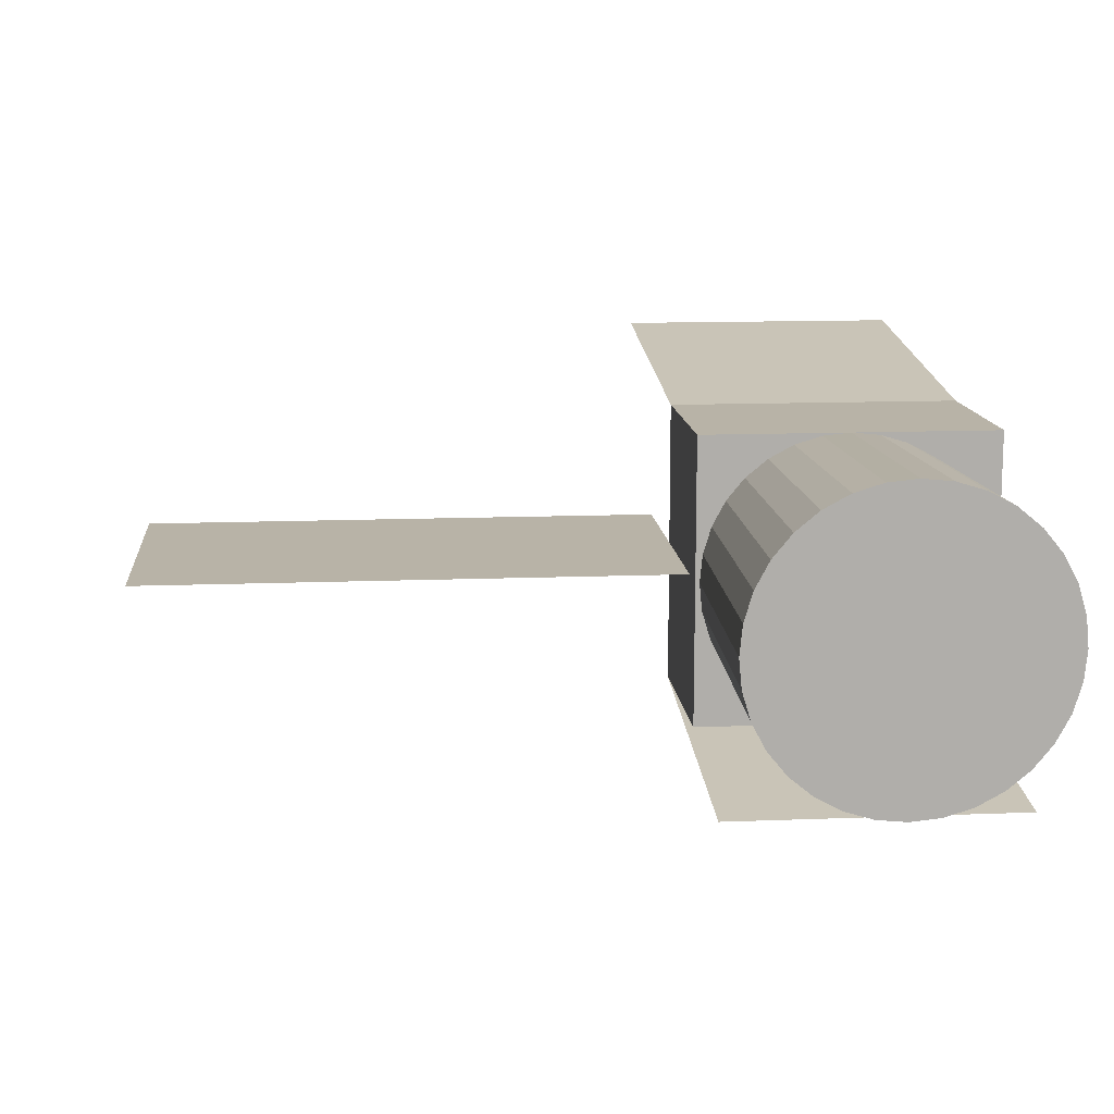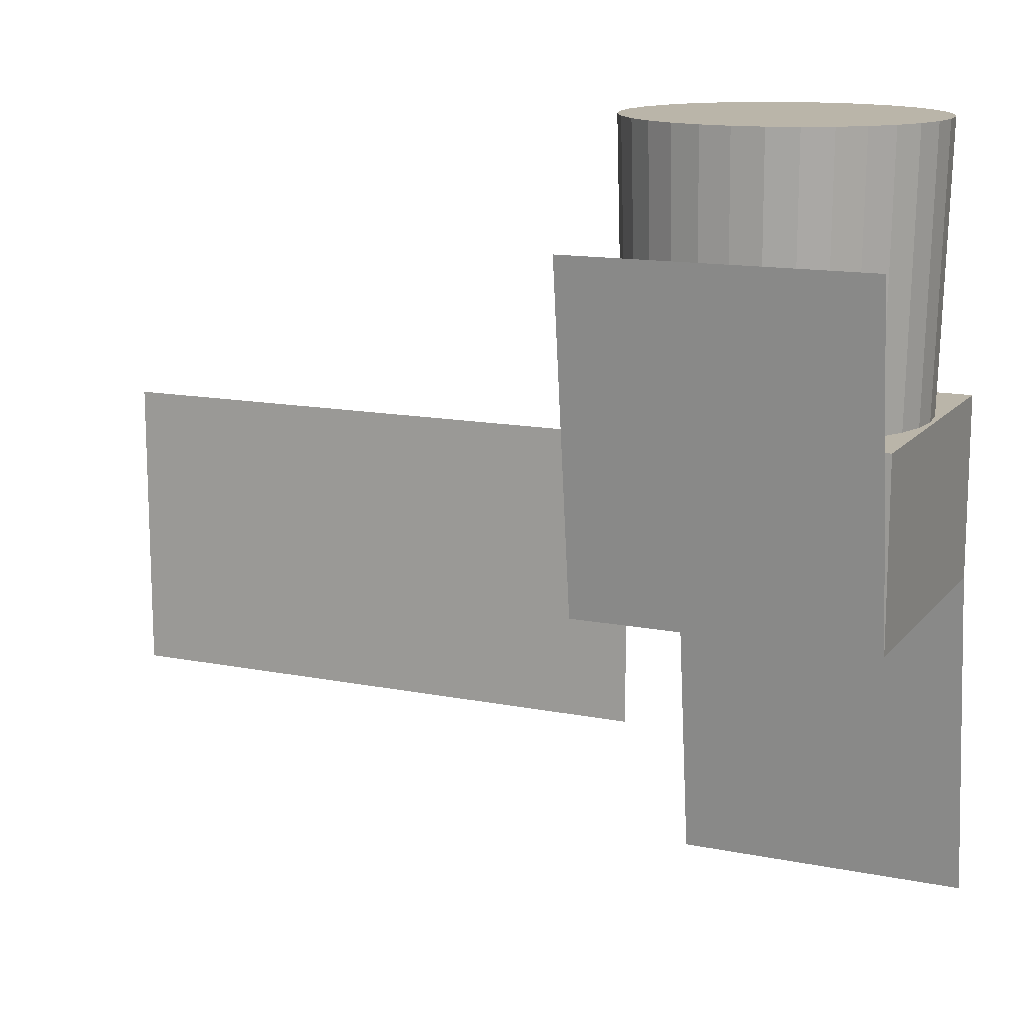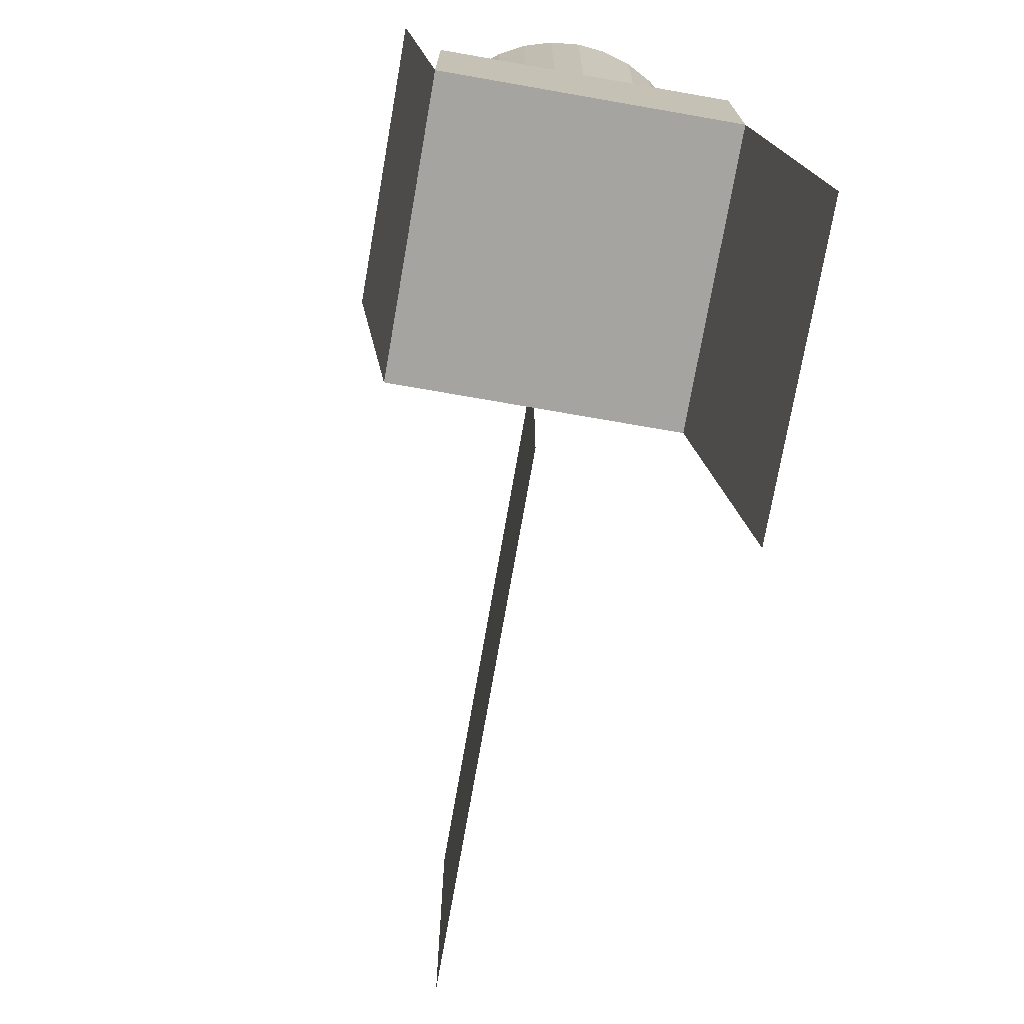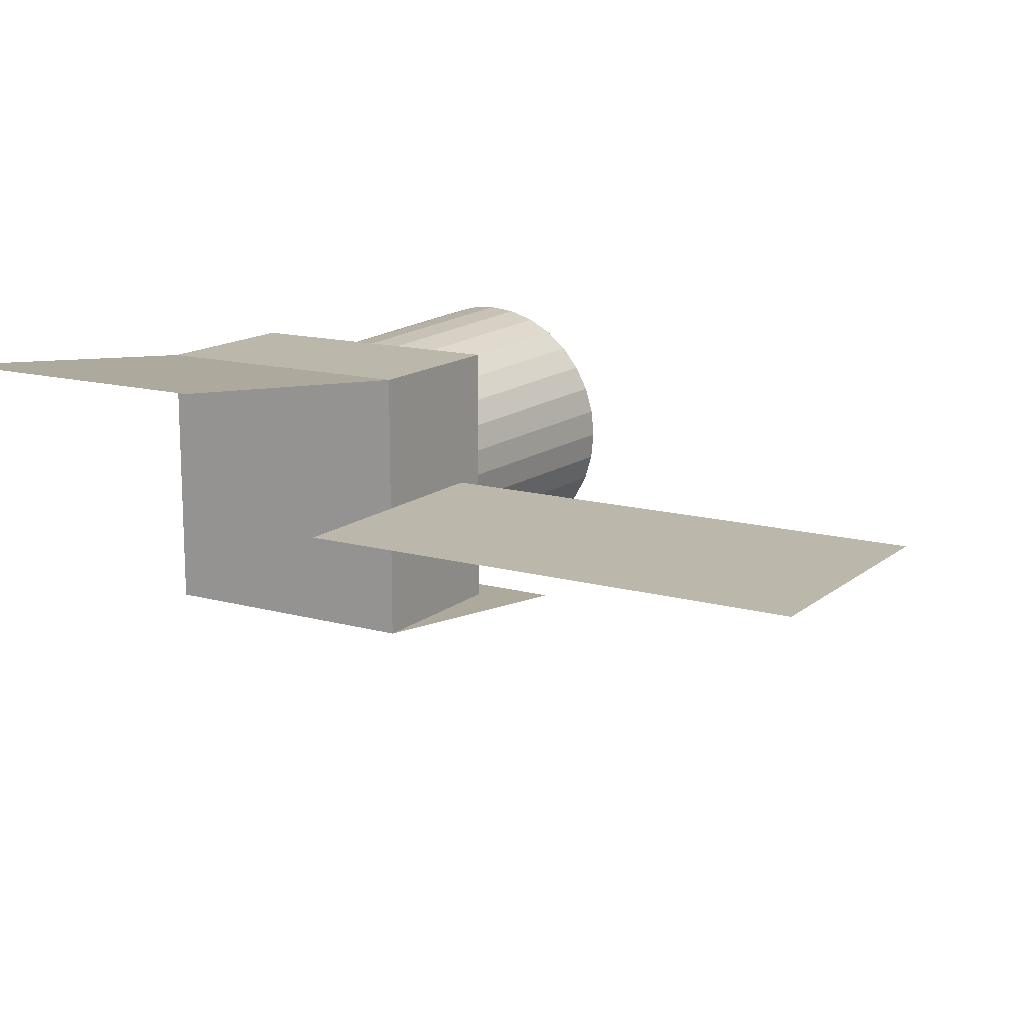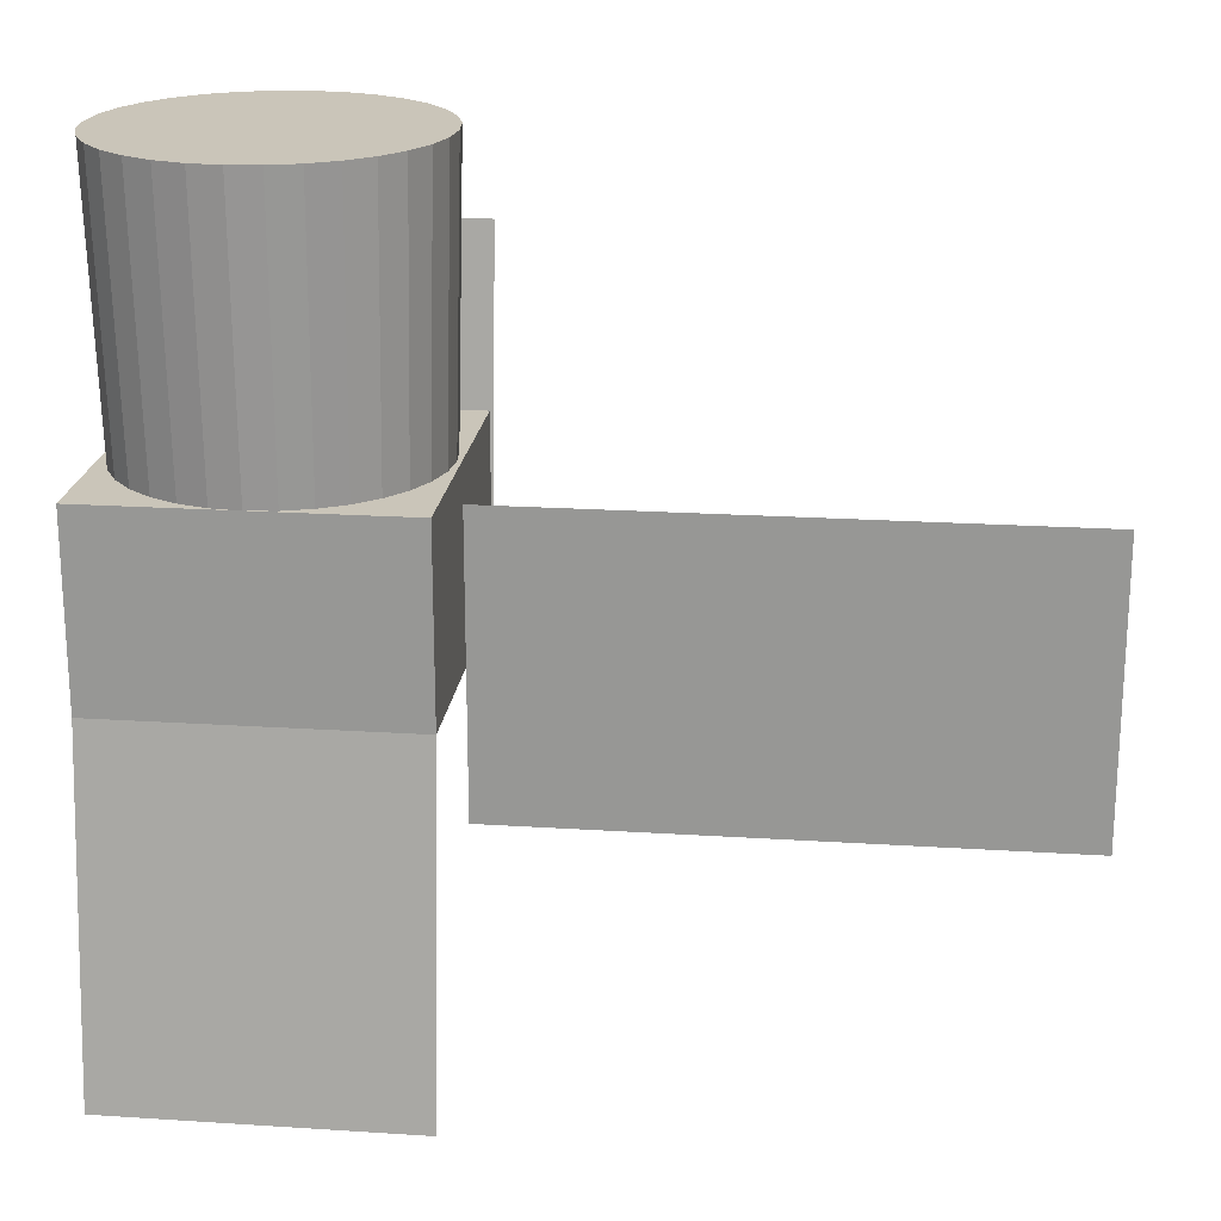
<metadata>
{"format":"obj","ext":"obj","renderer":"f3d","projection":"perspective","resolution":1024,"background":"white","views":[{"elev":12.8,"azim":174.8,"up":"+Z"},{"elev":13.7,"azim":-155.9,"up":"+Y"},{"elev":-73.3,"azim":-99.9,"up":"+Y"},{"elev":14.3,"azim":31.2,"up":"+Z"},{"elev":20.7,"azim":6.7,"up":"+Y"}]}
</metadata>
<code>
o 27U_combined_case_straight_solar.001
v 0 0.22 -0.175
v 0 0.55 -0.184
v 0.0359 0.55 -0.1805
v 0.03414 0.22 -0.1716
v 0.07041 0.55 -0.17
v 0.06697 0.22 -0.1617
v 0.1022 0.55 -0.153
v 0.09723 0.22 -0.1455
v 0.1301 0.55 -0.1301
v 0.1237 0.22 -0.1237
v 0.153 0.55 -0.1022
v 0.1455 0.22 -0.09723
v 0.17 0.55 -0.07041
v 0.1617 0.22 -0.06697
v 0.1805 0.55 -0.0359
v 0.1716 0.22 -0.03414
v 0.184 0.55 0
v 0.175 0.22 0
v 0.1805 0.55 0.0359
v 0.1716 0.22 0.03414
v 0.17 0.55 0.07041
v 0.1617 0.22 0.06697
v 0.153 0.55 0.1022
v 0.1455 0.22 0.09723
v 0.1301 0.55 0.1301
v 0.1237 0.22 0.1237
v 0.1022 0.55 0.153
v 0.09723 0.22 0.1455
v 0.07041 0.55 0.17
v 0.06697 0.22 0.1617
v 0.0359 0.55 0.1805
v 0.03414 0.22 0.1716
v 0 0.55 0.184
v 0 0.22 0.175
v -0.0359 0.55 0.1805
v -0.03414 0.22 0.1716
v -0.07041 0.55 0.17
v -0.06697 0.22 0.1617
v -0.1022 0.55 0.153
v -0.09723 0.22 0.1455
v -0.1301 0.55 0.1301
v -0.1237 0.22 0.1237
v -0.153 0.55 0.1022
v -0.1455 0.22 0.09722
v -0.17 0.55 0.07041
v -0.1617 0.22 0.06697
v -0.1805 0.55 0.0359
v -0.1716 0.22 0.03414
v -0.184 0.55 0
v -0.175 0.22 0
v -0.1805 0.55 -0.0359
v -0.1716 0.22 -0.03414
v -0.17 0.55 -0.07041
v -0.1617 0.22 -0.06697
v -0.153 0.55 -0.1022
v -0.1455 0.22 -0.09723
v -0.1301 0.55 -0.1301
v -0.1237 0.22 -0.1237
v -0.1022 0.55 -0.153
v -0.09723 0.22 -0.1455
v -0.07041 0.55 -0.17
v -0.06697 0.22 -0.1617
v -0.0359 0.55 -0.1805
v -0.03414 0.22 -0.1716
v -0.18 0.22 0.175
v -0.18 0 -0.175
v -0.18 0.22 -0.175
v 0.18 0.22 0.175
v 0.18 0 -0.175
v 0.18 0.22 -0.175
v -0.18 0 -0.0875
v -0.18 0 0
v -0.18 0.22 0.0875
v -0.18 0.22 0
v -0.18 0.22 -0.0875
v 0.18 0 0.0875
v 0.18 0 0
v 0.18 0 -0.0875
v 0.18 0.22 -0.0875
v 0.18 0.22 0
v 0.18 0.22 0.0875
v -0.09 0 -0.175
v -0.09 0.22 -0.175
v 0.09 0.22 -0.175
v 0.09 0.22 0.175
v -0.09 0.22 0.175
v -0.09 0.22 -0.0875
v 0 0.22 -0.0875
v 0.09 0.22 -0.0875
v -0.09 0.22 0
v 0 0.22 0
v 0.09 0.22 0
v -0.09 0.22 0.0875
v 0 0.22 0.0875
v 0.09 0.22 0.0875
v 0.09 0 -0.0875
v 0 0 -0.0875
v -0.09 0 -0.0875
v 0.09 0 0
v 0 0 0
v -0.09 0 0
v 0.09 0 0.0875
v 0 0 0.0875
v -0.09 0 0.0875
v -0.18 0.055 0.175
v -0.18 0.11 0.175
v -0.18 0.165 0.175
v -0.18 0.165 -0.175
v -0.18 0.11 -0.175
v -0.18 0.055 -0.175
v 0.18 0.165 -0.175
v 0.18 0.11 -0.175
v 0.18 0.055 -0.175
v 0.18 0.165 0.175
v 0.18 0.11 0.175
v 0.18 0.055 0.175
v 0.18 0.165 -0.0875
v 0.18 0.11 -0.0875
v 0.18 0.055 -0.0875
v 0.18 0.165 0
v 0.18 0.11 0
v 0.18 0.055 0
v 0.18 0.165 0.0875
v 0.18 0.11 0.0875
v 0.18 0.055 0.0875
v -0.18 0.165 0.0875
v -0.18 0.11 0.0875
v -0.18 0.055 0.0875
v -0.18 0.165 0
v -0.18 0.11 0
v -0.18 0.055 0
v -0.18 0.165 -0.0875
v -0.18 0.11 -0.0875
v -0.18 0.055 -0.0875
v 0.09 0.165 0.175
v 0.09 0.11 0.175
v 0.09 0.055 0.175
v 0 0.165 0.175
v 0 0.11 0.175
v 0 0.055 0.175
v -0.09 0.165 0.175
v -0.09 0.11 0.175
v -0.09 0.055 0.175
v -0.09 0.165 -0.175
v -0.09 0.11 -0.175
v -0.09 0.055 -0.175
v 0 0.165 -0.175
v 0 0.11 -0.175
v 0 0.055 -0.175
v 0.09 0.165 -0.175
v 0.09 0.11 -0.175
v 0.09 0.055 -0.175
v -0.18 -0 0.175
v 0.18 -0 0.175
v -0.09 -0 0.175
v 0 -0 0.175
v 0.09 -0 0.175
v 0.09 0 -0.175
v 0 0 -0.175
v -0.18 -0 0.0875
f 75 108 132
f 84 111 150
f 81 114 123
f 86 107 141
f 76 157 102
f 73 86 93
f 67 87 83
f 75 90 87
f 74 93 90
f 69 96 158
f 78 99 96
f 77 102 99
f 70 117 111
f 79 120 117
f 80 123 120
f 65 126 107
f 73 129 126
f 74 132 129
f 101 160 72
f 100 104 101
f 99 103 100
f 98 72 71
f 97 101 98
f 96 100 97
f 82 71 66
f 82 97 98
f 158 97 159
f 92 81 80
f 91 95 92
f 90 94 91
f 89 80 79
f 88 92 89
f 87 91 88
f 84 79 70
f 1 89 84
f 1 87 88
f 95 68 81
f 94 85 95
f 94 86 34
f 160 155 153
f 103 155 104
f 102 156 103
f 68 135 114
f 135 34 138
f 34 141 138
f 67 144 108
f 83 147 144
f 147 84 150
f 149 158 159
f 148 152 149
f 147 151 148
f 146 159 82
f 145 149 146
f 144 148 145
f 110 82 66
f 109 146 110
f 108 145 109
f 140 155 156
f 139 143 140
f 138 142 139
f 137 156 157
f 136 140 137
f 135 139 136
f 116 157 154
f 115 137 116
f 114 136 115
f 131 71 72
f 130 134 131
f 129 133 130
f 128 72 160
f 127 131 128
f 126 130 127
f 105 160 153
f 106 128 105
f 107 127 106
f 122 76 77
f 121 125 122
f 120 124 121
f 119 77 78
f 118 122 119
f 117 121 118
f 113 78 69
f 112 119 113
f 111 118 112
f 143 153 155
f 142 105 143
f 141 106 142
f 76 116 154
f 124 116 125
f 123 115 124
f 158 113 69
f 151 113 152
f 150 112 151
f 134 66 71
f 133 110 134
f 132 109 133
f 75 67 108
f 84 70 111
f 81 68 114
f 86 65 107
f 76 154 157
f 73 65 86
f 67 75 87
f 75 74 90
f 74 73 93
f 69 78 96
f 78 77 99
f 77 76 102
f 70 79 117
f 79 80 120
f 80 81 123
f 65 73 126
f 73 74 129
f 74 75 132
f 101 104 160
f 100 103 104
f 99 102 103
f 98 101 72
f 97 100 101
f 96 99 100
f 82 98 71
f 82 159 97
f 158 96 97
f 92 95 81
f 91 94 95
f 90 93 94
f 89 92 80
f 88 91 92
f 87 90 91
f 84 89 79
f 1 88 89
f 1 83 87
f 95 85 68
f 94 34 85
f 94 93 86
f 160 104 155
f 103 156 155
f 102 157 156
f 68 85 135
f 135 85 34
f 34 86 141
f 67 83 144
f 83 1 147
f 147 1 84
f 149 152 158
f 148 151 152
f 147 150 151
f 146 149 159
f 145 148 149
f 144 147 148
f 110 146 82
f 109 145 146
f 108 144 145
f 140 143 155
f 139 142 143
f 138 141 142
f 137 140 156
f 136 139 140
f 135 138 139
f 116 137 157
f 115 136 137
f 114 135 136
f 131 134 71
f 130 133 134
f 129 132 133
f 128 131 72
f 127 130 131
f 126 129 130
f 105 128 160
f 106 127 128
f 107 126 127
f 122 125 76
f 121 124 125
f 120 123 124
f 119 122 77
f 118 121 122
f 117 120 121
f 113 119 78
f 112 118 119
f 111 117 118
f 143 105 153
f 142 106 105
f 141 107 106
f 76 125 116
f 124 115 116
f 123 114 115
f 158 152 113
f 151 112 113
f 150 111 112
f 134 110 66
f 133 109 110
f 132 108 109
f 1 2 3
f 1 3 4
f 4 3 5
f 4 5 6
f 6 5 7
f 6 7 8
f 8 7 9
f 8 9 10
f 10 9 11
f 10 11 12
f 12 11 13
f 12 13 14
f 14 13 15
f 14 15 16
f 16 15 17
f 16 17 18
f 18 17 19
f 18 19 20
f 20 19 21
f 20 21 22
f 22 21 23
f 22 23 24
f 24 23 25
f 24 25 26
f 26 25 27
f 26 27 28
f 28 27 29
f 28 29 30
f 30 29 31
f 30 31 32
f 32 31 33
f 32 33 34
f 34 33 35
f 34 35 36
f 36 35 37
f 36 37 38
f 38 37 39
f 38 39 40
f 40 39 41
f 40 41 42
f 42 41 43
f 42 43 44
f 44 43 45
f 44 45 46
f 46 45 47
f 46 47 48
f 48 47 49
f 48 49 50
f 50 49 51
f 50 51 52
f 52 51 53
f 52 53 54
f 54 53 55
f 54 55 56
f 56 55 57
f 56 57 58
f 58 57 59
f 58 59 60
f 60 59 61
f 60 61 62
f 5 3 2
f 2 63 61
f 61 59 57
f 57 55 53
f 53 51 49
f 49 47 45
f 45 43 41
f 41 39 37
f 37 35 33
f 33 31 29
f 29 27 25
f 25 23 21
f 21 19 17
f 17 15 13
f 13 11 9
f 9 7 5
f 5 2 61
f 61 57 53
f 53 49 45
f 45 41 37
f 37 33 29
f 29 25 21
f 21 17 13
f 13 9 5
f 5 61 53
f 53 45 37
f 37 29 21
f 21 13 5
f 5 53 37
f 37 21 5
f 62 61 63
f 62 63 64
f 64 63 2
f 64 2 1
f 64 1 4
f 4 6 8
f 8 10 12
f 12 14 16
f 16 18 20
f 20 22 24
f 24 26 28
f 28 30 32
f 32 34 36
f 36 38 40
f 40 42 44
f 44 46 48
f 48 50 52
f 52 54 56
f 56 58 60
f 60 62 64
f 64 4 8
f 8 12 16
f 16 20 24
f 24 28 32
f 32 36 40
f 40 44 48
f 48 52 56
f 56 60 64
f 64 8 16
f 16 24 32
f 32 40 48
f 48 56 64
f 64 16 32
f 32 48 64
o 27U_combined_case_straight_solar.002
v -0.18 -0 0.175
v 0.18 -0 0.175
v -0.18 -0.4129 0.2257
v 0.18 -0.4129 0.2257
v -0.18 -0.08258 0.1851
v -0.18 -0.1652 0.1953
v -0.18 -0.2477 0.2054
v -0.18 -0.3303 0.2156
v 0.18 -0.08258 0.1851
v 0.18 -0.1652 0.1953
v 0.18 -0.2477 0.2054
v 0.18 -0.3303 0.2156
v -0.09 -0 0.175
v 0 -0 0.175
v 0.09 -0 0.175
v -0.09 -0.4129 0.2257
v 0 -0.4129 0.2257
v 0.09 -0.4129 0.2257
v 0.09 -0.3303 0.2156
v 0 -0.3303 0.2156
v -0.09 -0.3303 0.2156
v 0.09 -0.2477 0.2054
v 0 -0.2477 0.2054
v -0.09 -0.2477 0.2054
v 0.09 -0.1652 0.1953
v 0 -0.1652 0.1953
v -0.09 -0.1652 0.1953
v 0.09 -0.08258 0.1851
v 0 -0.08258 0.1851
v -0.09 -0.08258 0.1851
f 169 175 188
f 170 188 185
f 171 185 182
f 164 179 178
f 172 182 179
f 181 167 168
f 180 184 181
f 179 183 180
f 176 168 163
f 177 181 176
f 178 180 177
f 184 166 167
f 183 187 184
f 182 186 183
f 187 165 166
f 186 190 187
f 185 189 186
f 190 161 165
f 189 173 190
f 188 174 189
f 169 162 175
f 170 169 188
f 171 170 185
f 164 172 179
f 172 171 182
f 181 184 167
f 180 183 184
f 179 182 183
f 176 181 168
f 177 180 181
f 178 179 180
f 184 187 166
f 183 186 187
f 182 185 186
f 187 190 165
f 186 189 190
f 185 188 189
f 190 173 161
f 189 174 173
f 188 175 174
o 27U_combined_case_straight_solar.003
v -0.18 0 -0.175
v 0.18 0 -0.175
v -0.09 0 -0.175
v -0.18 0.4129 -0.2257
v 0.18 0.4129 -0.2257
v -0.18 0.08258 -0.1851
v -0.18 0.1652 -0.1953
v -0.18 0.2477 -0.2054
v -0.18 0.3303 -0.2156
v 0.18 0.08258 -0.1851
v 0.18 0.1652 -0.1953
v 0.18 0.2477 -0.2054
v 0.18 0.3303 -0.2156
v 0.09 0 -0.175
v 0 0 -0.175
v -0.09 0.4129 -0.2257
v 0 0.4129 -0.2257
v 0.09 0.4129 -0.2257
v 0.09 0.3303 -0.2156
v 0 0.3303 -0.2156
v -0.09 0.3303 -0.2156
v 0.09 0.2477 -0.2054
v 0 0.2477 -0.2054
v -0.09 0.2477 -0.2054
v 0.09 0.1652 -0.1953
v 0 0.1652 -0.1953
v -0.09 0.1652 -0.1953
v 0.09 0.08258 -0.1851
v 0 0.08258 -0.1851
v -0.09 0.08258 -0.1851
f 200 204 218
f 195 209 208
f 203 212 209
f 202 215 212
f 201 218 215
f 217 196 197
f 216 220 217
f 215 219 216
f 214 197 198
f 213 217 214
f 212 216 213
f 211 198 199
f 210 214 211
f 209 213 210
f 206 199 194
f 207 211 206
f 208 210 207
f 220 191 196
f 220 205 193
f 218 205 219
f 200 192 204
f 195 203 209
f 203 202 212
f 202 201 215
f 201 200 218
f 217 220 196
f 216 219 220
f 215 218 219
f 214 217 197
f 213 216 217
f 212 215 216
f 211 214 198
f 210 213 214
f 209 212 213
f 206 211 199
f 207 210 211
f 208 209 210
f 220 193 191
f 220 219 205
f 218 204 205
o 27U_combined_case_straight_solar.000
v 0.18 -0.175 -0
v 0.18 0.0875 0
v 0.18 0 0
v 0.18 -0.0875 -0
v 0.18 0.175 0
v 0.84 -0.175 -0
v 0.84 0.0875 0
v 0.84 0 0
v 0.84 -0.0875 -0
v 0.84 0.175 0
v 0.2533 0 0
v 0.3267 0 0
v 0.4 0 0
v 0.4733 0 0
v 0.5467 0 0
v 0.62 0 0
v 0.6933 0 0
v 0.7667 0 0
v 0.7667 0.0875 0
v 0.6933 0.0875 0
v 0.62 0.0875 0
v 0.5467 0.0875 0
v 0.4733 0.0875 0
v 0.4 0.0875 0
v 0.3267 0.0875 0
v 0.2533 0.0875 0
v 0.2533 -0.0875 -0
v 0.3267 -0.0875 -0
v 0.4 -0.0875 -0
v 0.4733 -0.0875 -0
v 0.5467 -0.0875 -0
v 0.62 -0.0875 -0
v 0.6933 -0.0875 -0
v 0.7667 -0.0875 -0
v 0.2533 -0.175 -0
v 0.3267 -0.175 -0
v 0.4 -0.175 -0
v 0.4733 -0.175 -0
v 0.5467 -0.175 -0
v 0.62 -0.175 -0
v 0.6933 -0.175 -0
v 0.7667 -0.175 -0
v 0.7667 0.175 0
v 0.6933 0.175 0
v 0.62 0.175 0
v 0.5467 0.175 0
v 0.4733 0.175 0
v 0.4 0.175 0
v 0.3267 0.175 0
v 0.2533 0.175 0
f 238 227 239
f 254 228 238
f 262 229 254
f 239 230 263
f 222 270 225
f 246 269 270
f 245 268 269
f 244 267 268
f 243 266 267
f 242 265 266
f 241 264 265
f 240 263 264
f 221 247 224
f 255 248 247
f 256 249 248
f 257 250 249
f 258 251 250
f 259 252 251
f 260 253 252
f 261 254 253
f 224 231 223
f 247 232 231
f 248 233 232
f 249 234 233
f 250 235 234
f 251 236 235
f 252 237 236
f 253 238 237
f 223 246 222
f 246 232 245
f 245 233 244
f 244 234 243
f 243 235 242
f 242 236 241
f 241 237 240
f 240 238 239
f 238 228 227
f 254 229 228
f 262 226 229
f 239 227 230
f 222 246 270
f 246 245 269
f 245 244 268
f 244 243 267
f 243 242 266
f 242 241 265
f 241 240 264
f 240 239 263
f 221 255 247
f 255 256 248
f 256 257 249
f 257 258 250
f 258 259 251
f 259 260 252
f 260 261 253
f 261 262 254
f 224 247 231
f 247 248 232
f 248 249 233
f 249 250 234
f 250 251 235
f 251 252 236
f 252 253 237
f 253 254 238
f 223 231 246
f 246 231 232
f 245 232 233
f 244 233 234
f 243 234 235
f 242 235 236
f 241 236 237
f 240 237 238

</code>
